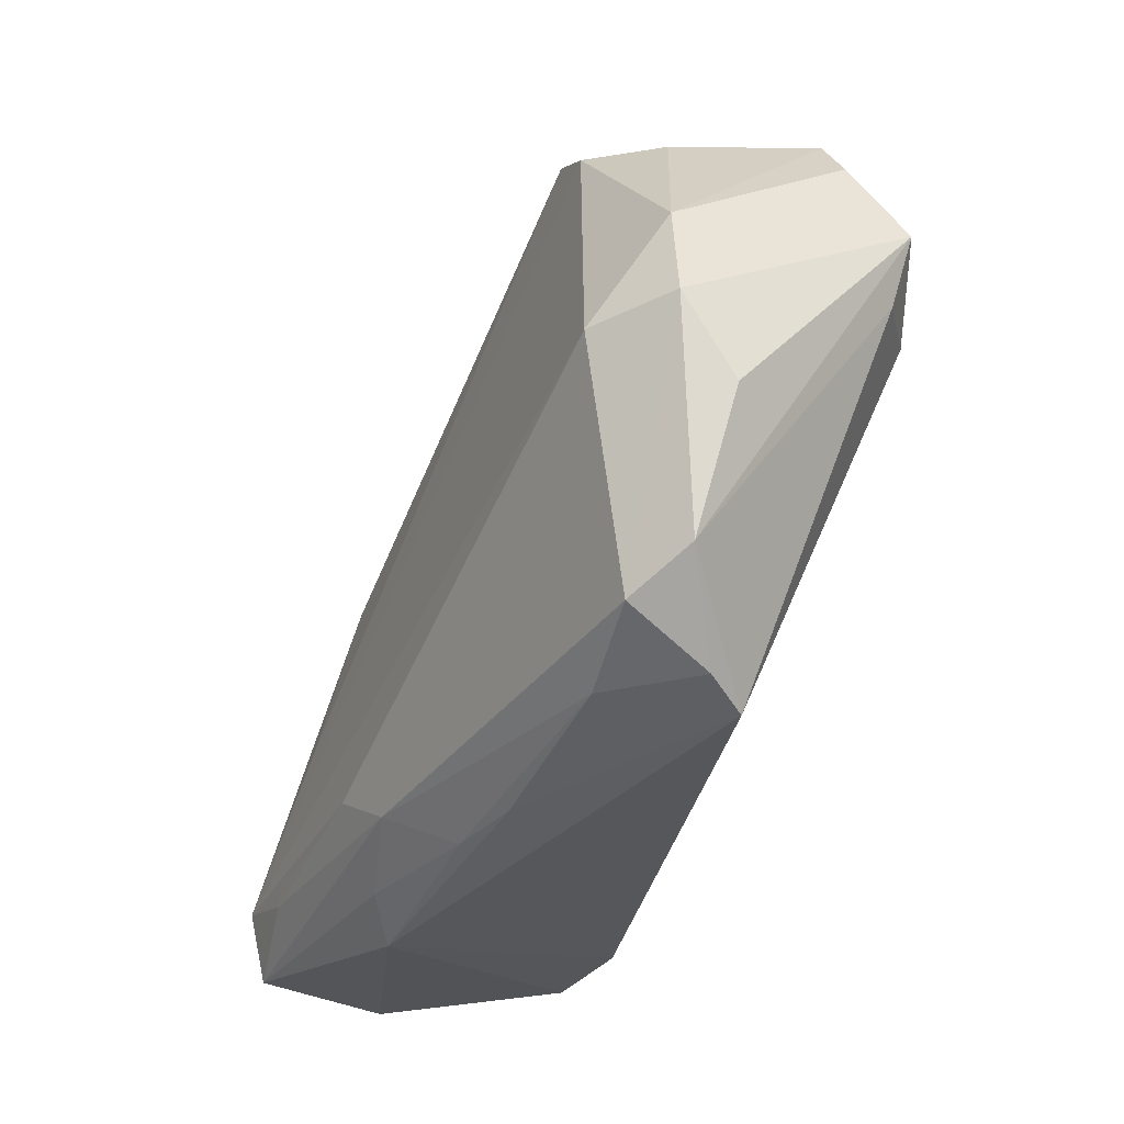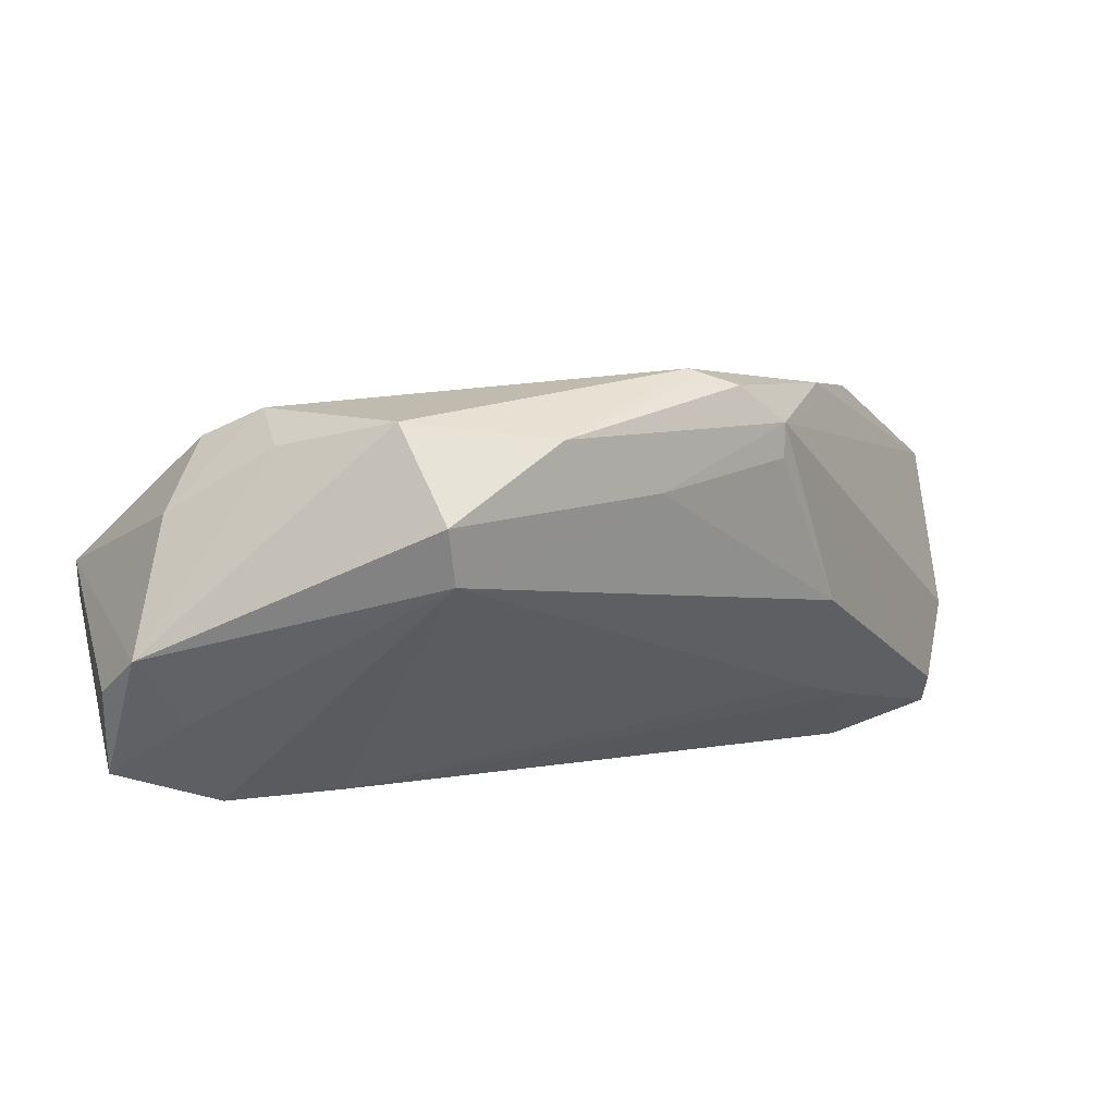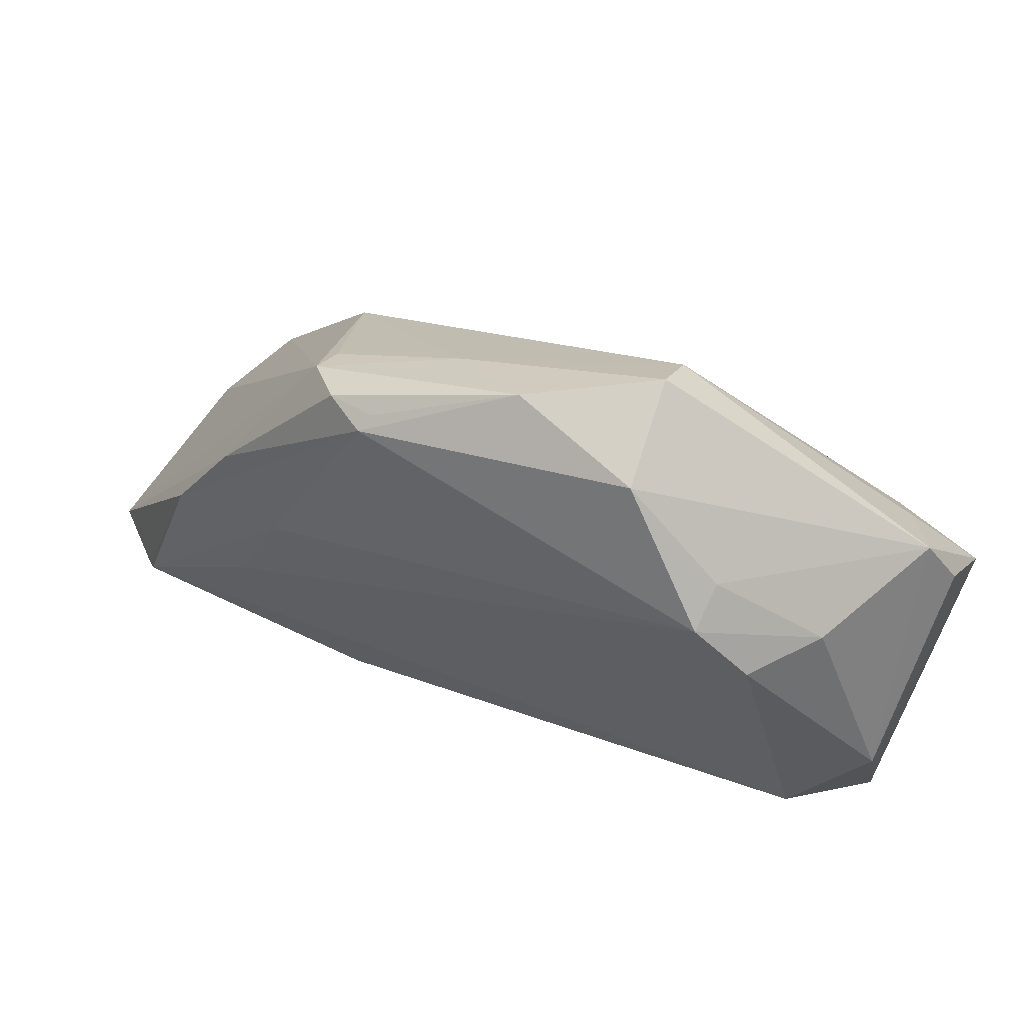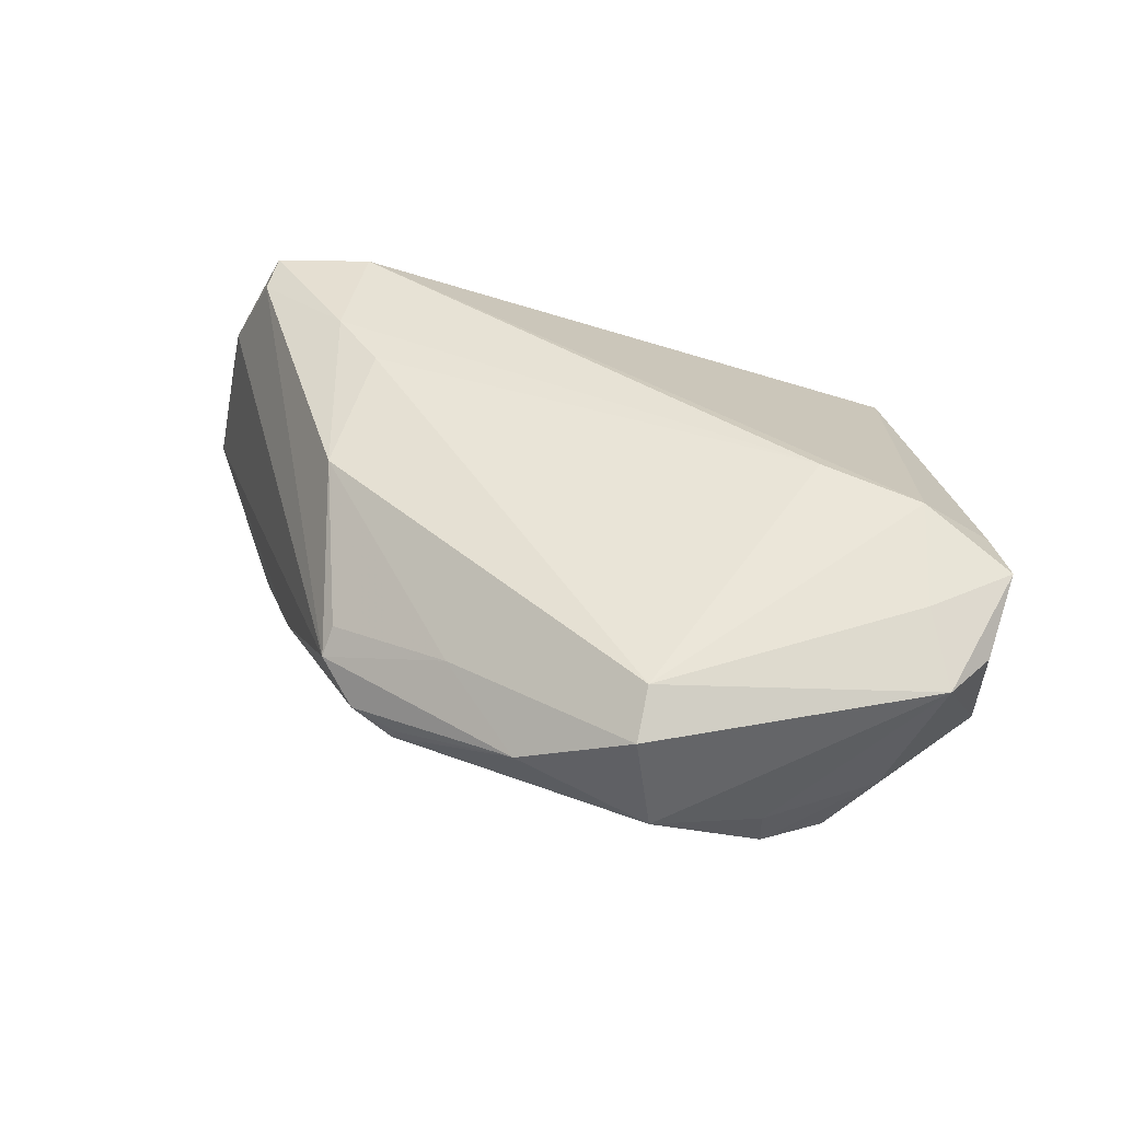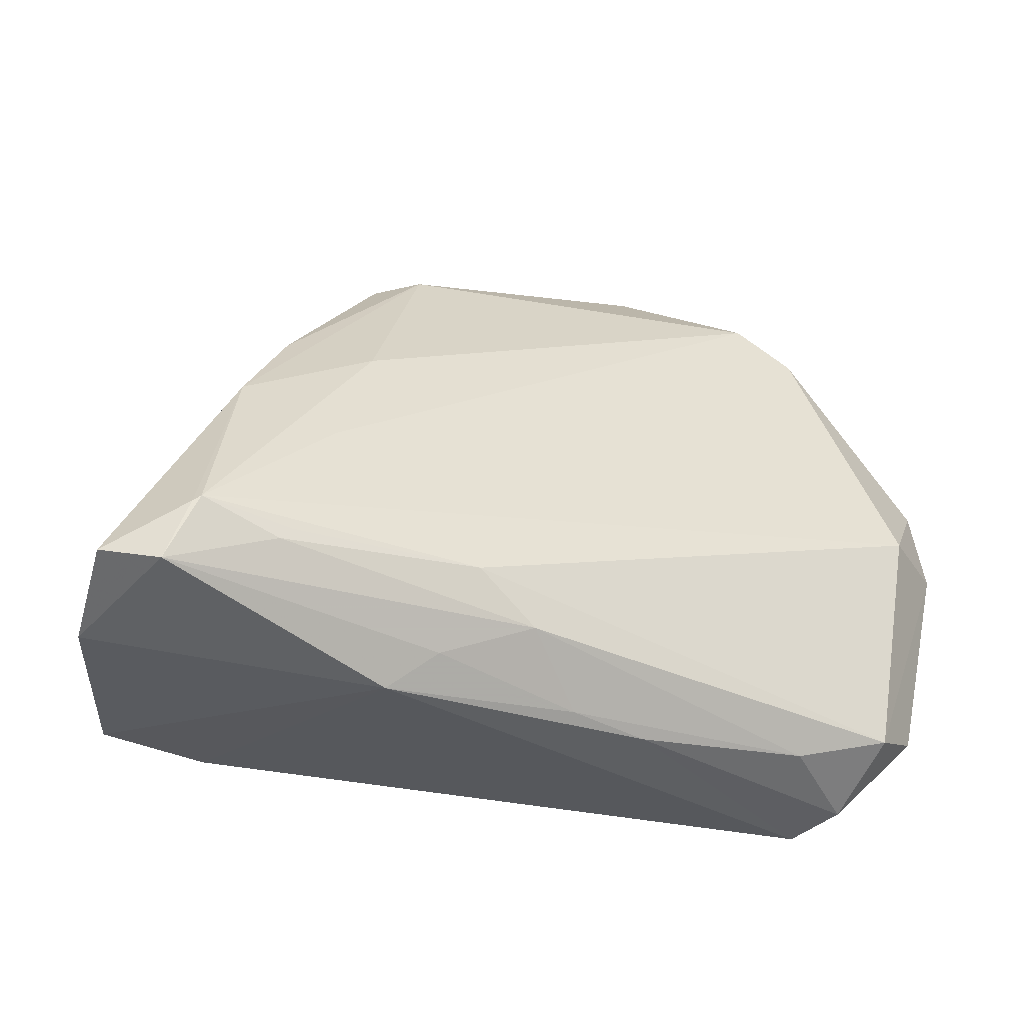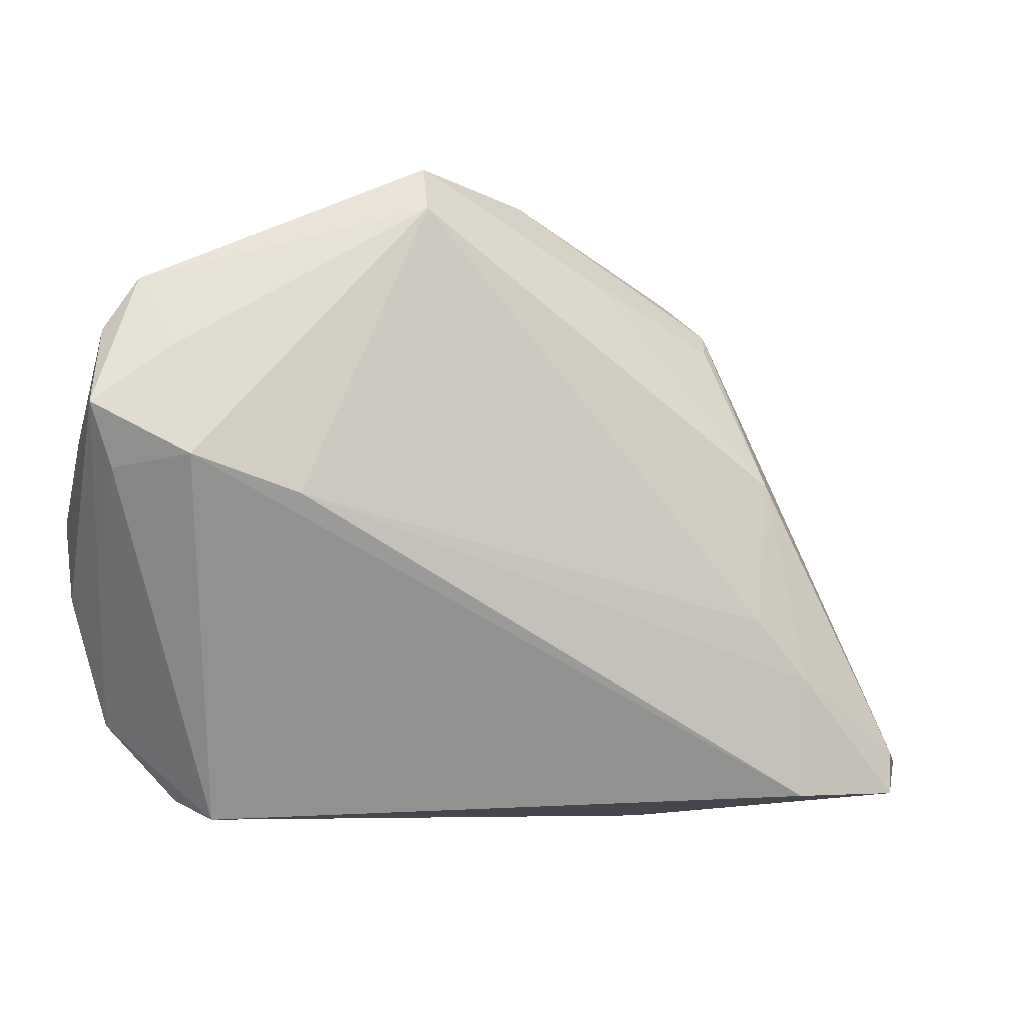
<metadata>
{"format":"obj","ext":"obj","renderer":"f3d","projection":"perspective","resolution":1024,"background":"white","views":[{"elev":-30.2,"azim":-114.3,"up":"+Y"},{"elev":68.8,"azim":-16.8,"up":"+Y"},{"elev":73.2,"azim":-154.8,"up":"+Y"},{"elev":39.3,"azim":-172.2,"up":"+Z"},{"elev":-40.1,"azim":154.1,"up":"+Y"},{"elev":1.4,"azim":-17.1,"up":"+Y"}]}
</metadata>
<code>
v 0.04172 -0.02715 -0.01993
v 0.004708 0.04387 0.002463
v 0.05166 -0.02555 -0.01986
v 0.03545 -0.02932 0.02101
v -0.02798 -0.02928 -0.01121
v -0.03443 -0.03194 0.001643
v 0.02037 0.0348 -0.004087
v 0.05436 -0.02747 0.008512
v 0.03018 -0.007793 0.02013
v -0.037 0.03379 -0.005924
v -0.04089 0.02539 0.01472
v 0.05942 -0.03029 -0.01346
v -0.03936 -0.02511 -0.01302
v -0.009676 0.04733 0.009817
v 0.05357 -0.03226 -0.01758
v -0.04778 0.01123 0.01389
v 0.04044 -0.02562 -0.0202
v 0.05728 -0.03262 -0.0009762
v -0.006827 -0.03291 -0.01083
v 0.04811 -0.02971 0.01995
v 0.03637 -0.01518 0.02047
v 0.03564 -0.008343 -0.01824
v -0.04885 0.01428 -0.01194
v -0.03966 0.01291 0.01992
v -0.03101 0.03388 -0.01351
v -0.02391 0.04025 -0.007119
v -0.02714 0.008355 0.02101
v -0.03808 -0.03025 -0.003452
v 0.02624 0.03235 -0.003172
v 0.04588 -0.001876 -0.01415
v 0.0141 0.03372 0.00704
v 0.0295 0.02584 0.003809
v -0.0504 -0.005188 -0.005981
v -0.0504 0.003918 -0.01202
v -0.0504 0.01883 0.0152
v -0.02388 0.03835 -0.01263
v 0.03058 0.007864 -0.01512
v 0.02564 -0.0364 -0.01174
v 0.01071 -0.02787 -0.01844
v -0.01033 0.04223 0.01416
v 0.02119 0.03367 -0.006141
v 0.002862 -0.03303 -0.01235
v 0.05087 -0.02494 -0.02039
v -0.0418 0.002849 -0.01821
v -0.01131 0.04678 -0.003112
v 0.03966 0.01107 -0.01002
v -0.04596 -0.02119 -0.008948
v -0.04398 0.03341 0.009067
v 0.03297 0.008751 0.01574
v 0.04875 -0.02472 0.01864
v 0.01844 -0.02341 -0.02042
v -0.04825 0.02734 0.009165
v 0.02088 -0.0325 -0.0153
v 0.03053 0.02801 0.0006586
f 12 54 8
f 45 48 14
f 20 38 18
f 12 8 18
f 18 8 20
f 52 23 35
f 35 48 52
f 52 48 23
f 35 23 34
f 34 33 35
f 26 48 45
f 23 48 10
f 10 25 23
f 48 26 10
f 20 8 50
f 50 8 54
f 45 14 2
f 11 48 35
f 35 24 11
f 42 53 38
f 13 34 44
f 23 25 44
f 44 34 23
f 47 34 13
f 33 34 47
f 35 33 47
f 4 38 20
f 4 6 38
f 24 6 4
f 36 26 45
f 25 10 36
f 36 10 26
f 49 50 54
f 38 6 19
f 19 42 38
f 35 47 16
f 16 47 6
f 16 24 35
f 16 6 24
f 24 4 27
f 12 18 15
f 15 18 38
f 38 53 15
f 37 30 43
f 43 44 25
f 53 42 39
f 39 15 53
f 29 2 54
f 54 2 31
f 31 2 14
f 40 31 14
f 49 31 40
f 40 11 24
f 40 14 48
f 48 11 40
f 24 27 40
f 20 50 21
f 50 49 21
f 21 4 20
f 21 27 4
f 28 19 6
f 28 47 13
f 6 47 28
f 42 19 5
f 13 39 5
f 5 39 42
f 5 28 13
f 19 28 5
f 22 36 37
f 37 43 22
f 25 36 22
f 22 43 25
f 3 30 12
f 3 43 30
f 12 15 3
f 15 43 3
f 44 43 51
f 51 43 17
f 13 44 51
f 51 39 13
f 15 39 1
f 17 43 1
f 1 43 15
f 1 51 17
f 39 51 1
f 46 29 54
f 46 54 12
f 12 30 46
f 37 36 41
f 29 46 41
f 41 36 45
f 41 30 37
f 41 46 30
f 45 2 41
f 32 49 54
f 54 31 32
f 32 31 49
f 9 40 27
f 27 21 9
f 49 40 9
f 9 21 49
f 2 29 7
f 7 41 2
f 29 41 7

</code>
